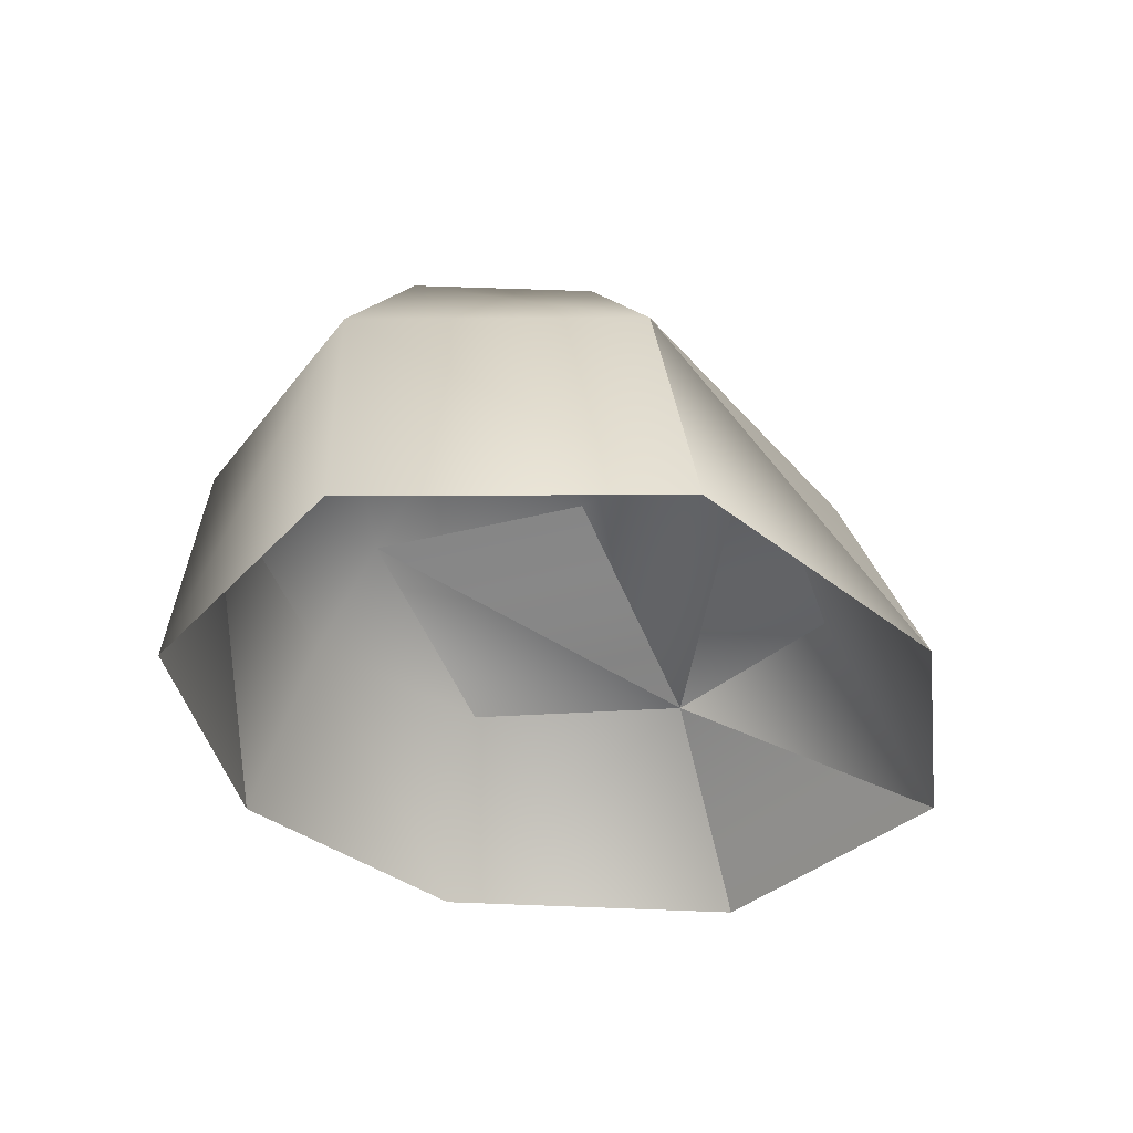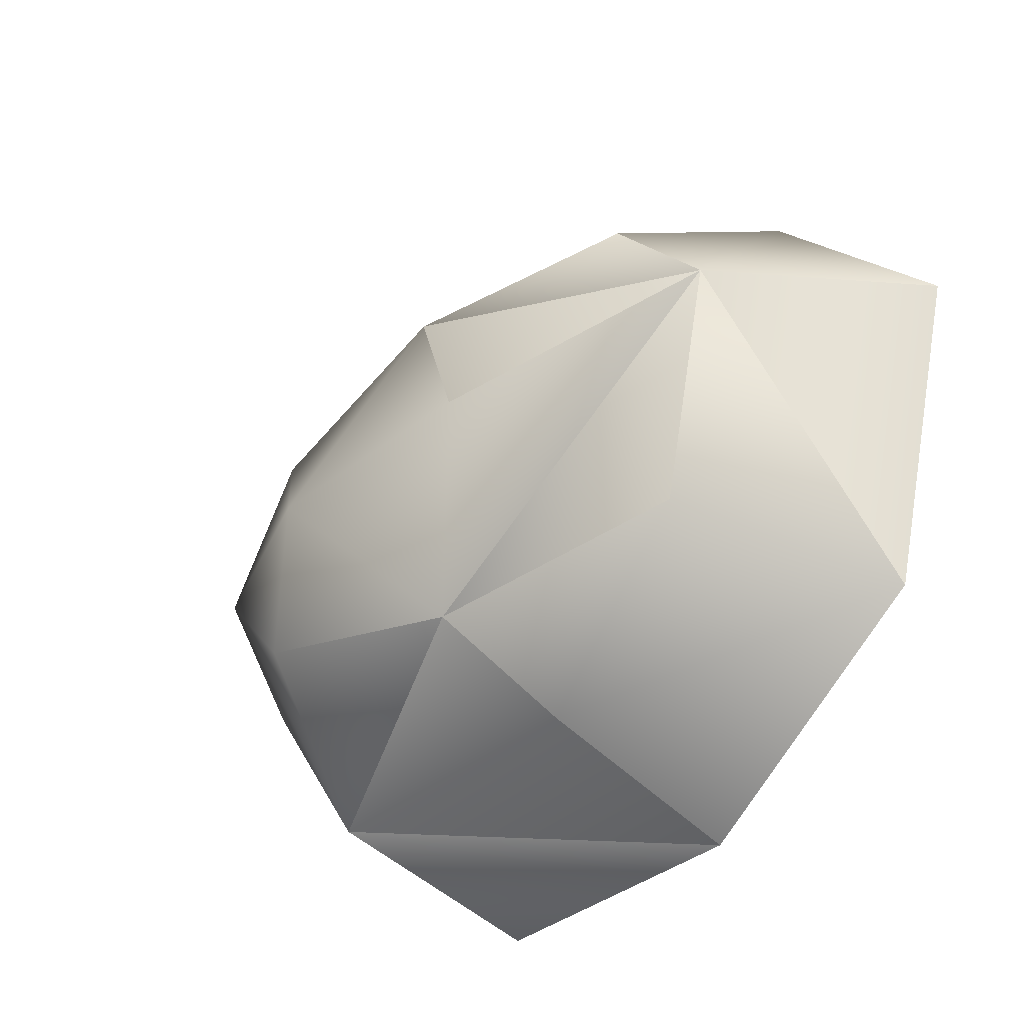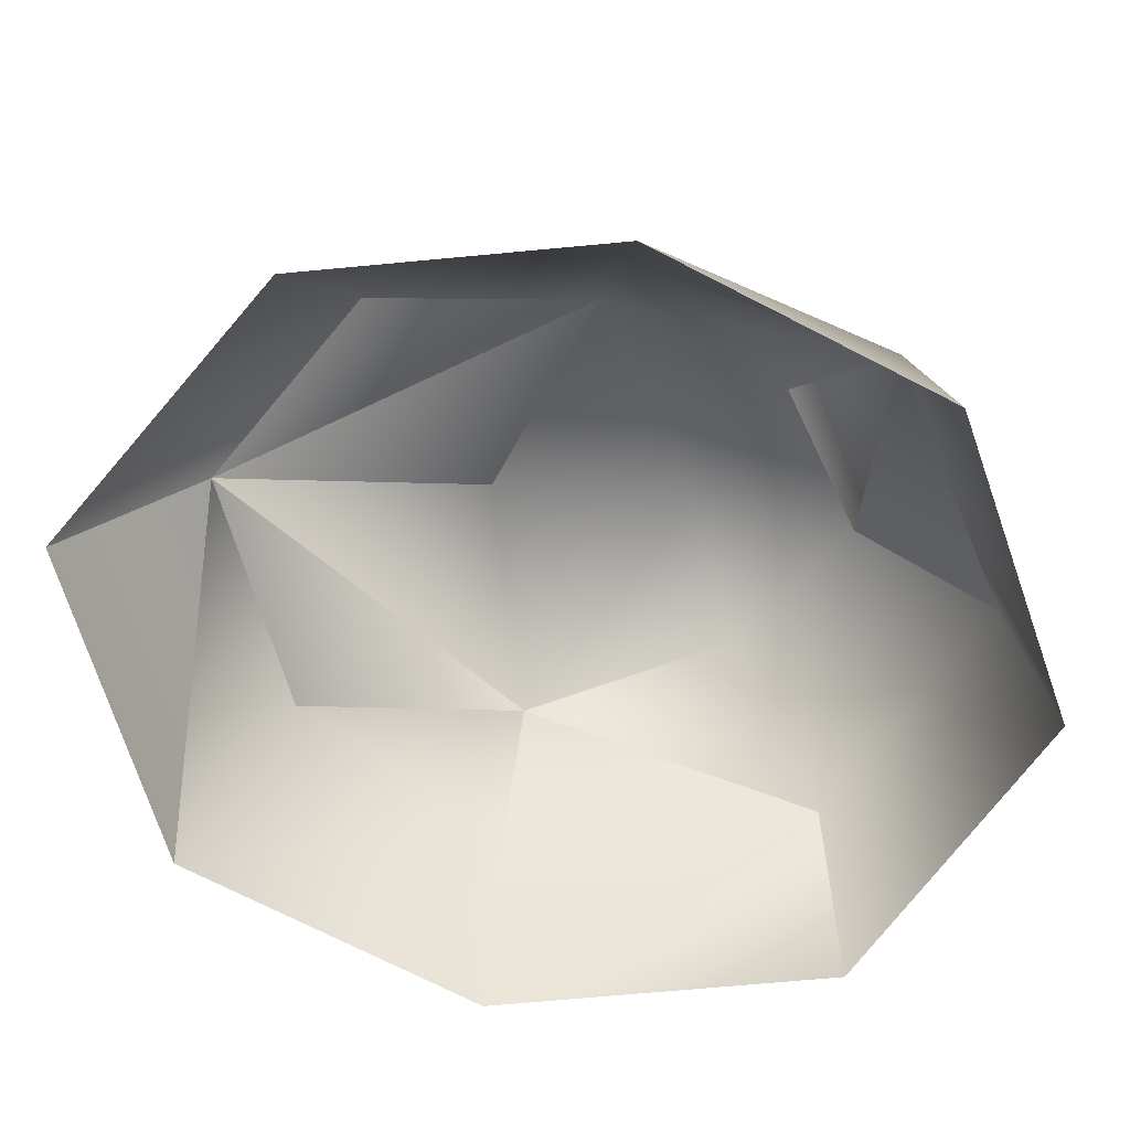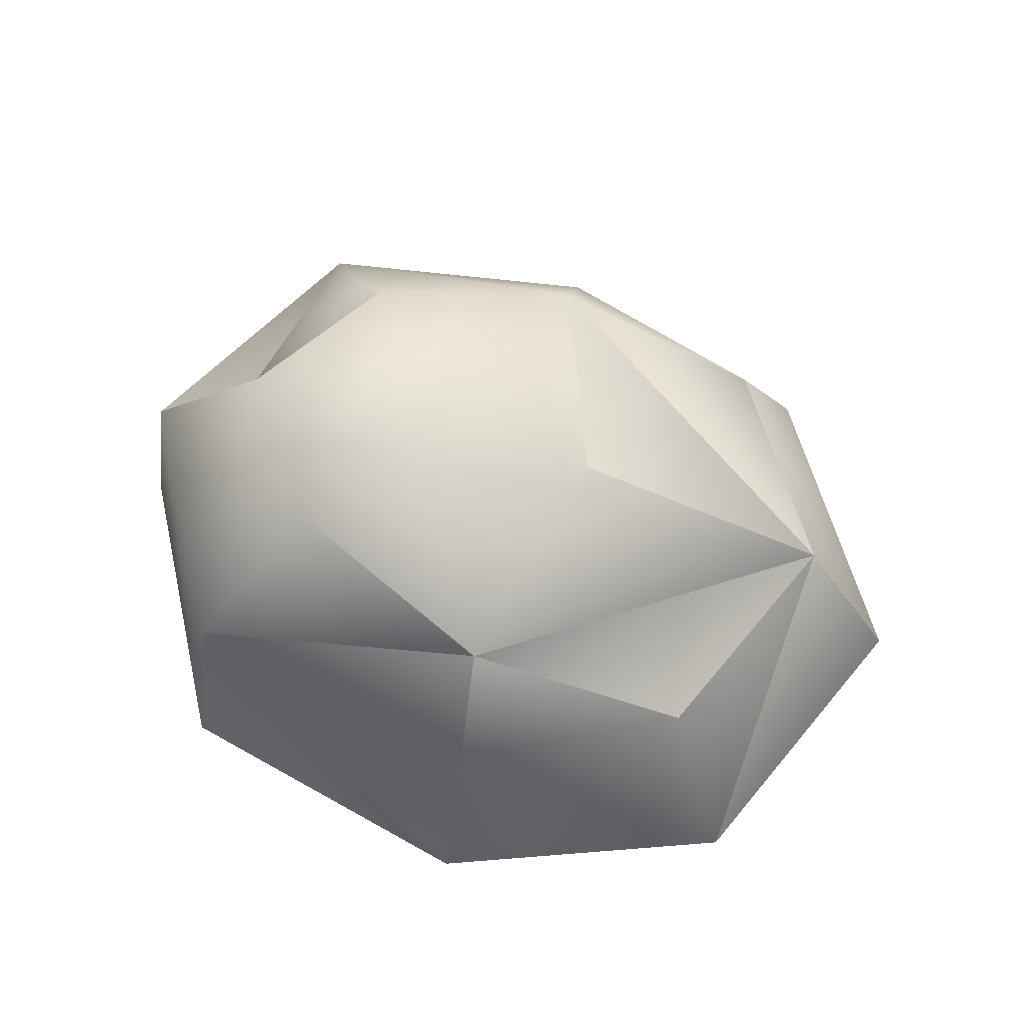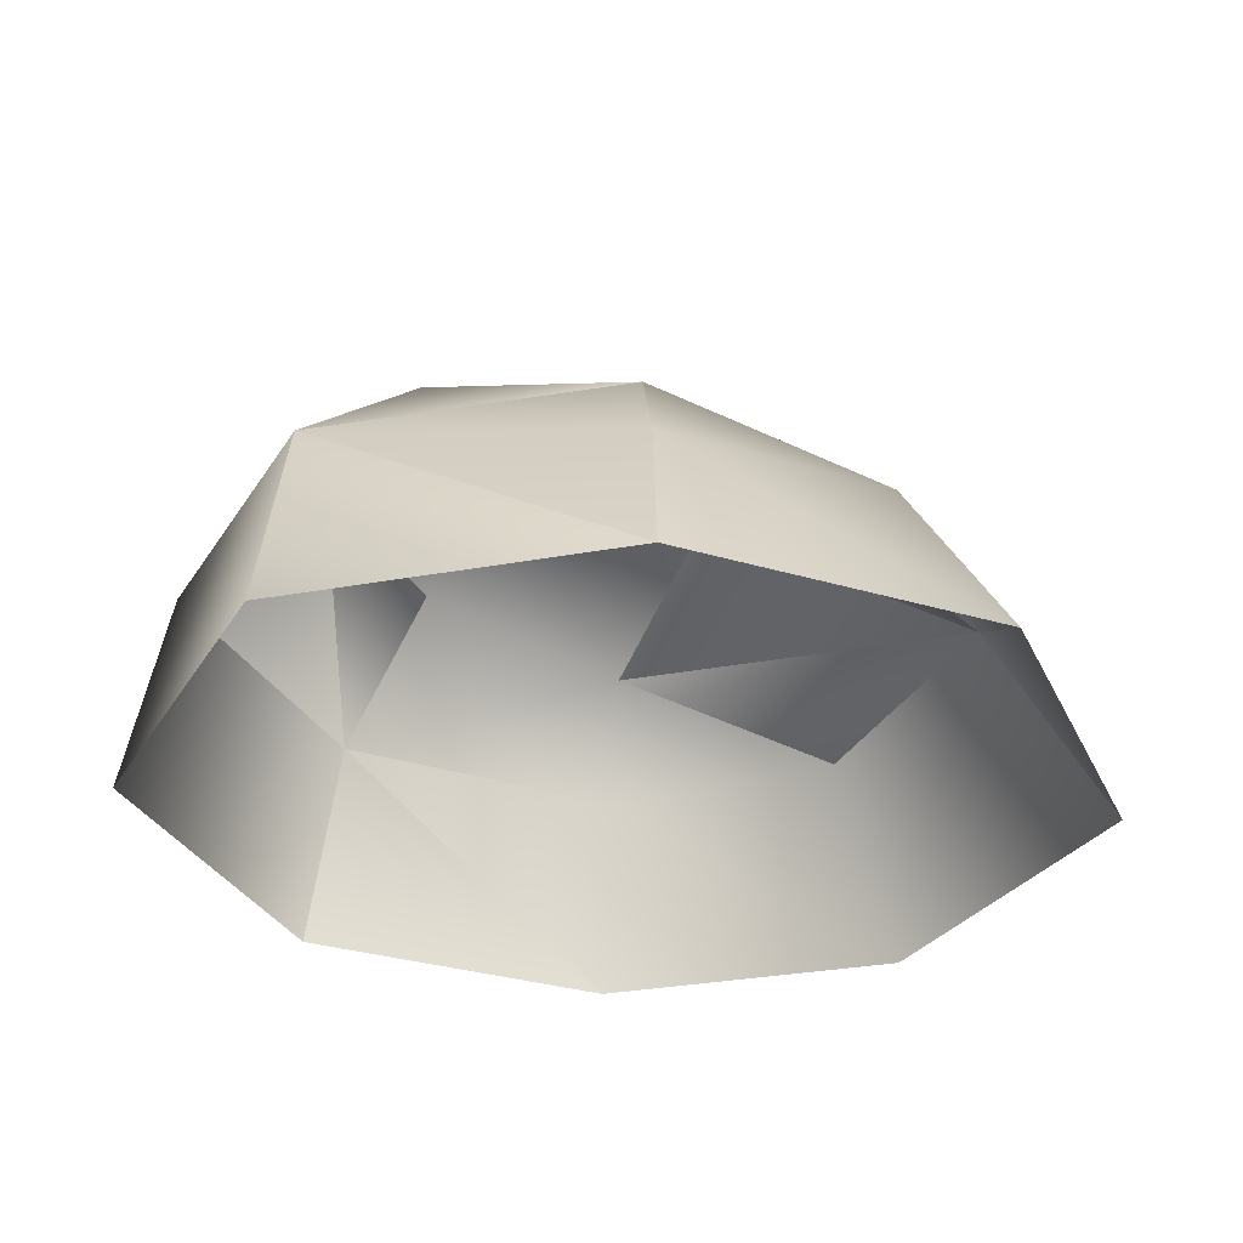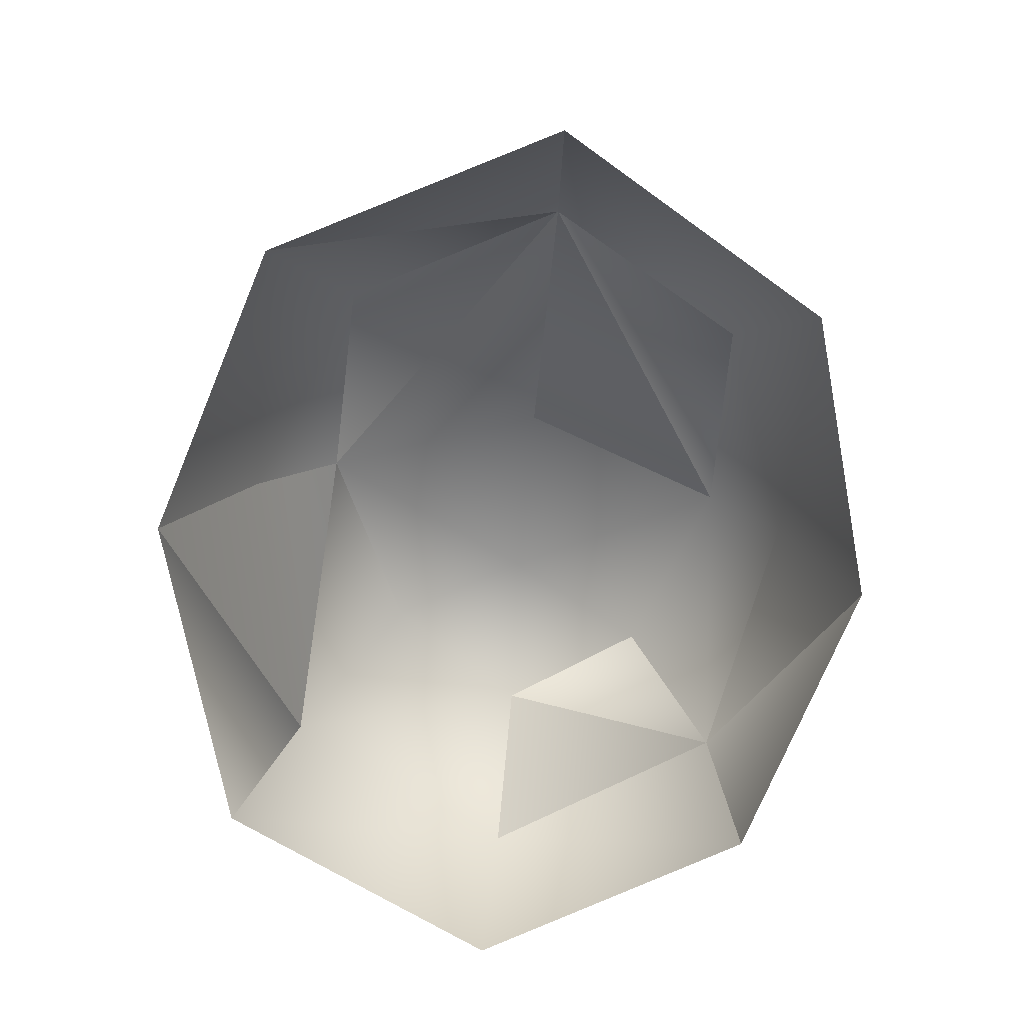
<metadata>
{"format":"obj","ext":"obj","renderer":"f3d","projection":"perspective","resolution":1024,"background":"white","views":[{"elev":-33.5,"azim":125.7,"up":"+Y"},{"elev":-37.7,"azim":-125.7,"up":"+Z"},{"elev":21.6,"azim":1.2,"up":"+Z"},{"elev":68.9,"azim":-156.9,"up":"+Y"},{"elev":-36.3,"azim":-173.1,"up":"+Y"},{"elev":-73.3,"azim":-85.1,"up":"+Y"}]}
</metadata>
<code>
g fcbg_desert_004_stone_02
v 0.0508 0.3322 0.2646
v -0.1945 0.2161 0.2964
v -0.3636 0.2397 0.09007
v 0.2607 0.3874 0.1469
v 0.3662 0.2402 0.2324
v 0.1589 0.4445 -0.004806
v 0.3433 0.4085 -0.02843
v 0.06399 0.2076 0.3404
v -0.06964 0.3722 0.03723
v -0.1945 0.2161 0.2964
v -0.0344 0.3508 -0.2329
v -0.3636 0.2397 0.09007
v 0.2092 0.4208 -0.1741
v 0.3017 0.2538 -0.3107
v -0.0344 0.3508 -0.2329
v 0.4868 0.249 -0.05976
v 0.3127 -2.545e-05 -0.3726
v 0.4011 -2.64e-05 0.2518
v 0.5203 -2.64e-05 -0.08115
v -0.2519 -2.64e-05 0.3791
v -0.3636 0.2397 0.09007
v -0.4891 -2.64e-05 0.1022
v 0.08778 -2.64e-05 0.4128
v 0.3662 0.2402 0.2324
v 0.2607 0.3874 0.1469
v 0.3433 0.4085 -0.02843
v 0.3017 0.2538 -0.3107
v -0.06612 -2.545e-05 -0.4128
v -0.3831 -2.545e-05 -0.2467
v -0.05289 0.2119 -0.3206
v -0.2826 0.232 -0.1742
v -0.3636 0.2397 0.09007
v 0.08778 -2.64e-05 0.4128
v 0.3662 0.2402 0.2324
v 0.4011 -2.64e-05 0.2518
v 0.3433 0.4085 -0.02843
v 0.4868 0.249 -0.05976
v -0.3831 -2.545e-05 -0.2467
v -0.3636 0.2397 0.09007
v -0.4891 -2.64e-05 0.1022
v 0.0508 0.3322 0.2646
v -0.06964 0.3722 0.03723
v -0.0344 0.3508 -0.2329
v -0.2826 0.232 -0.1742
v 0.3017 0.2538 -0.3107
v -0.05289 0.2119 -0.3206
v -0.06612 -2.545e-05 -0.4128
g fcbg_desert_004_stone_02_0
f 3 2 1
f 5 4 1
f 4 6 1
f 7 6 4
f 8 5 1
f 6 9 1
f 1 10 8
f 11 9 6
f 11 12 9
f 13 11 6
f 13 6 7
f 14 13 7
f 14 15 13
f 16 14 7
f 17 14 16
f 5 18 16
f 18 19 16
f 19 17 16
f 10 20 8
f 10 21 20
f 21 22 20
f 20 23 8
f 23 24 8
f 26 25 5
f 28 27 17
f 30 28 29
f 31 30 29
f 29 32 31
f 11 30 31
f 35 34 33
f 37 36 34
f 40 39 38
f 42 39 41
f 44 39 43
f 46 43 45
f 46 45 47

</code>
